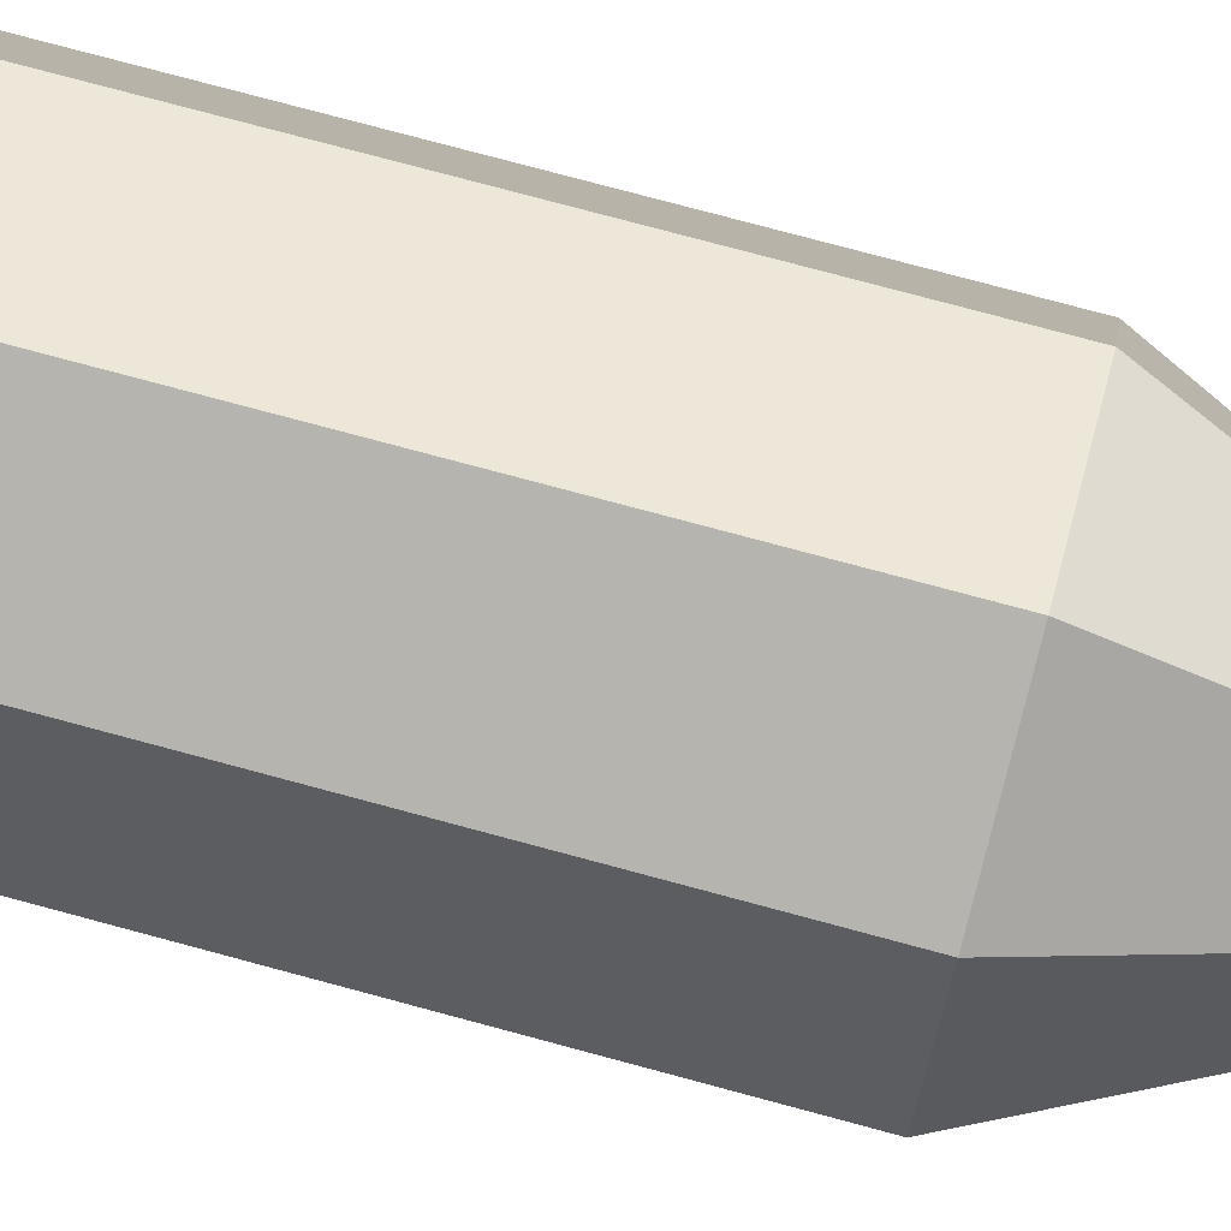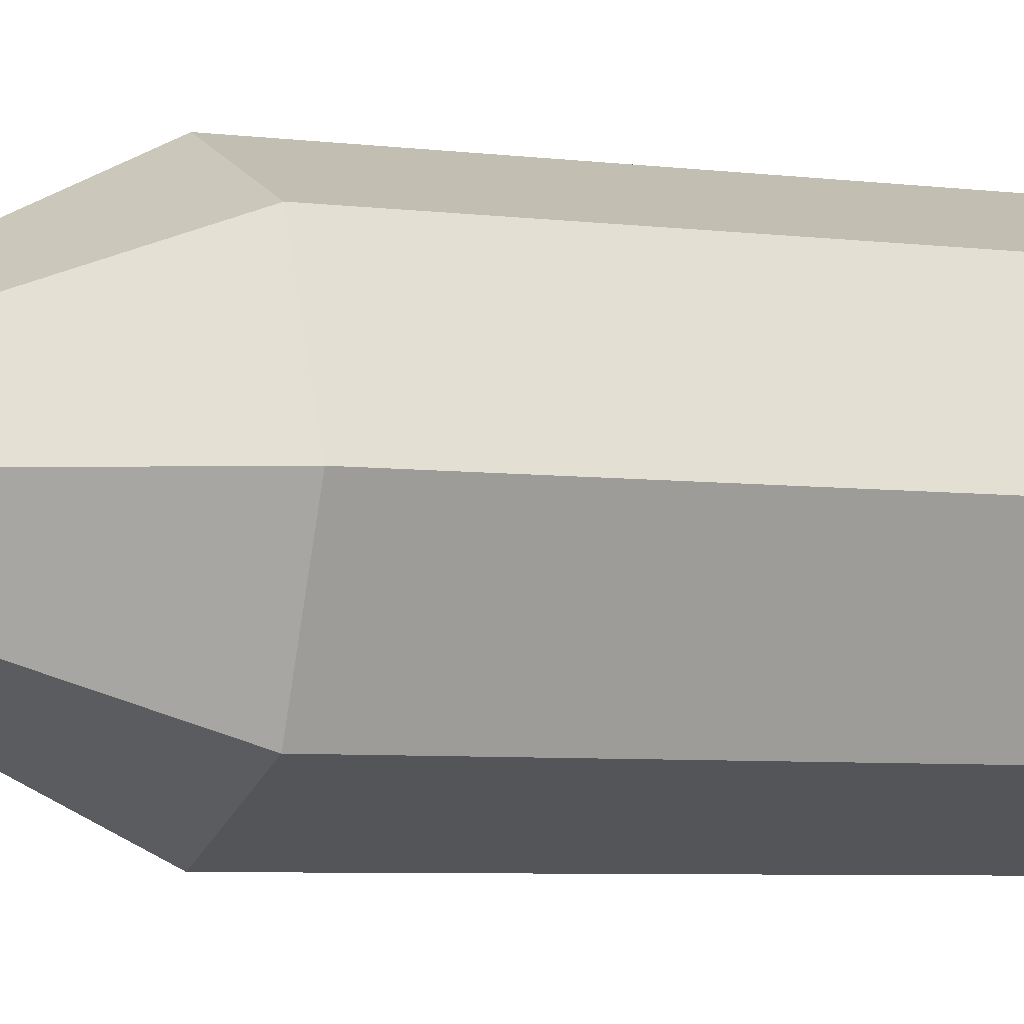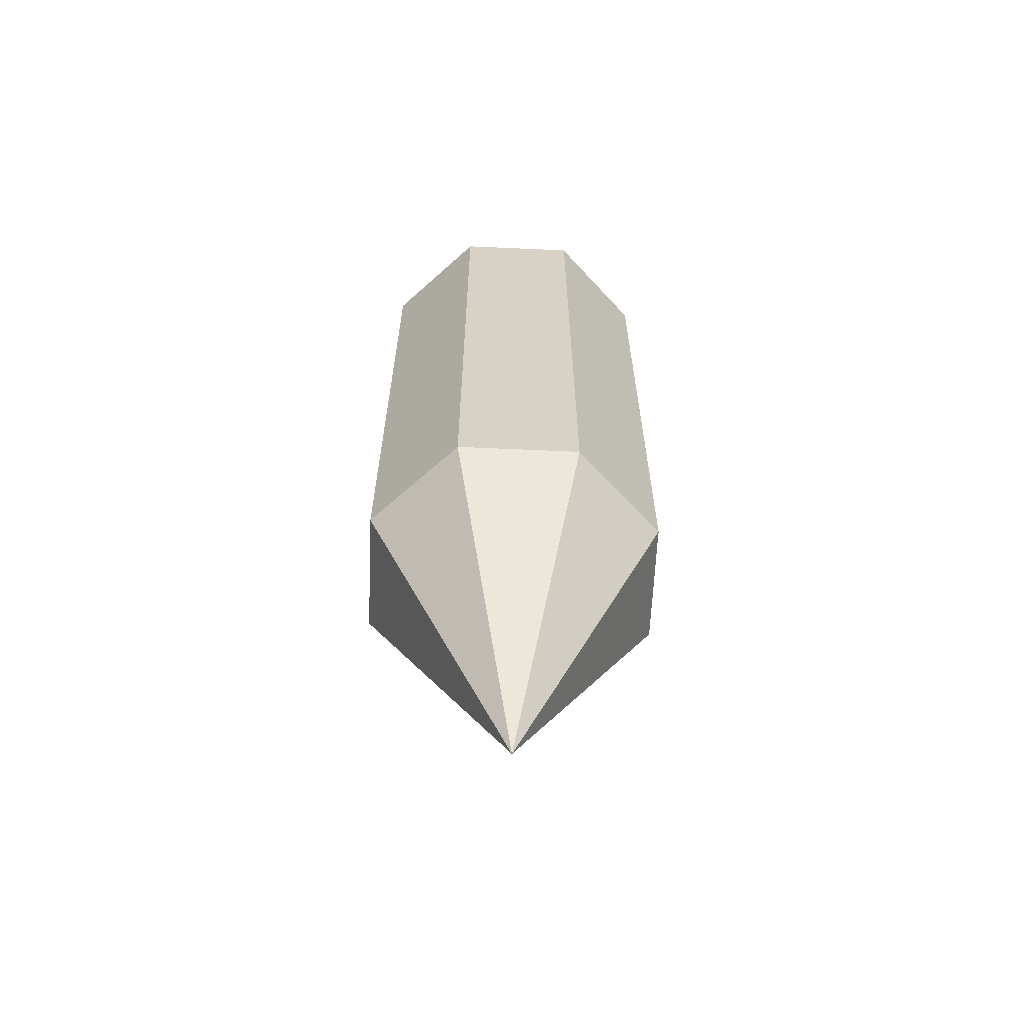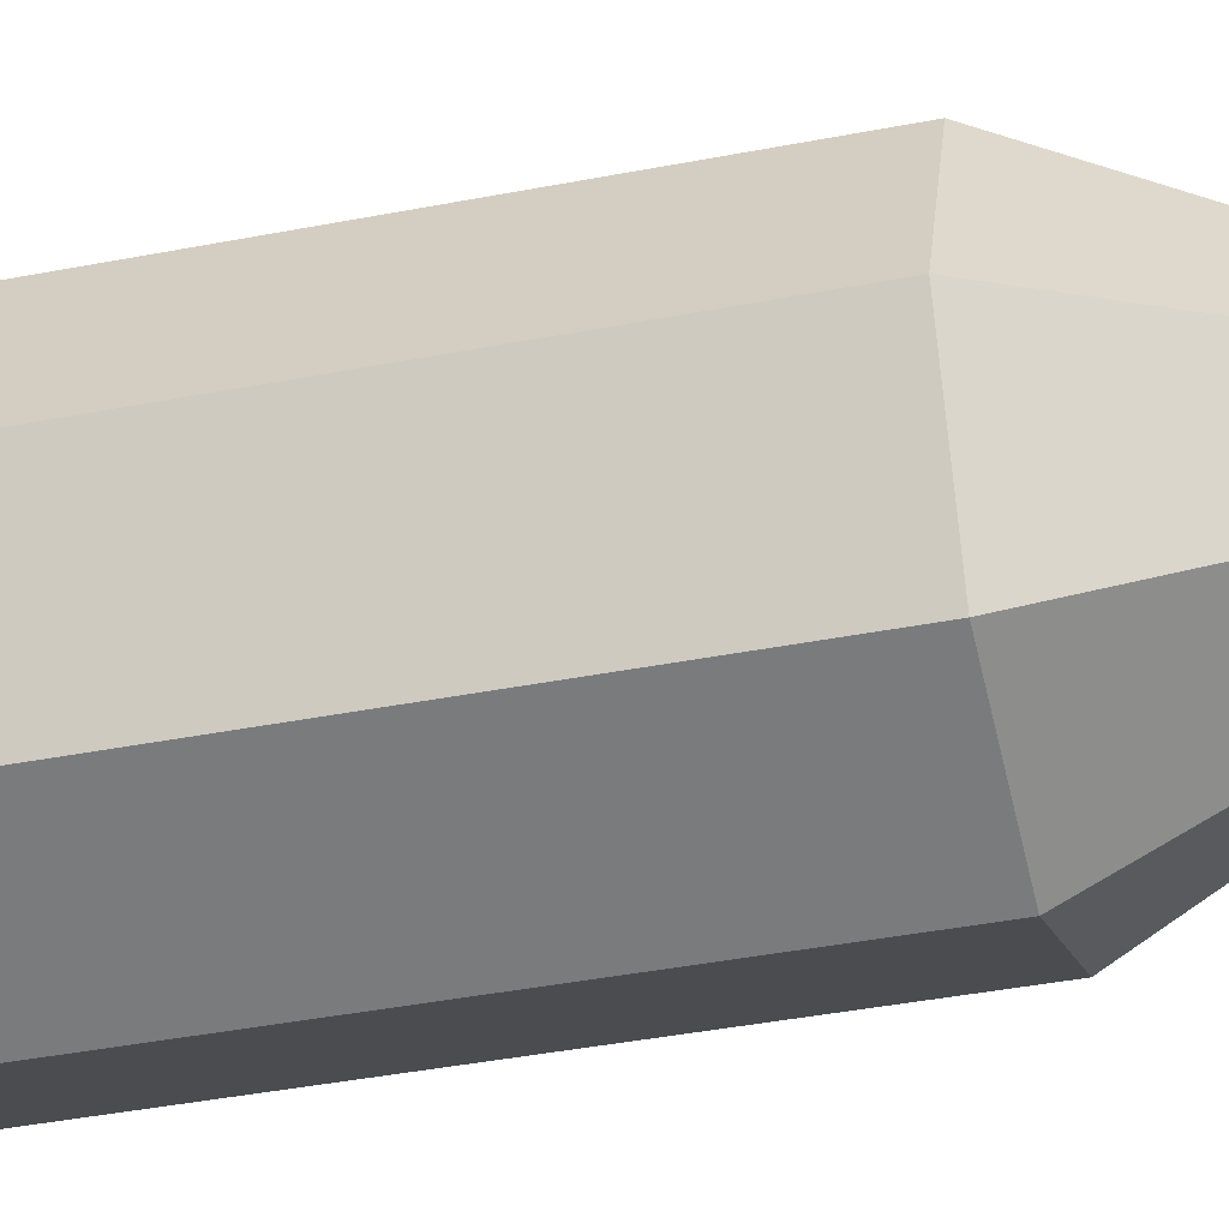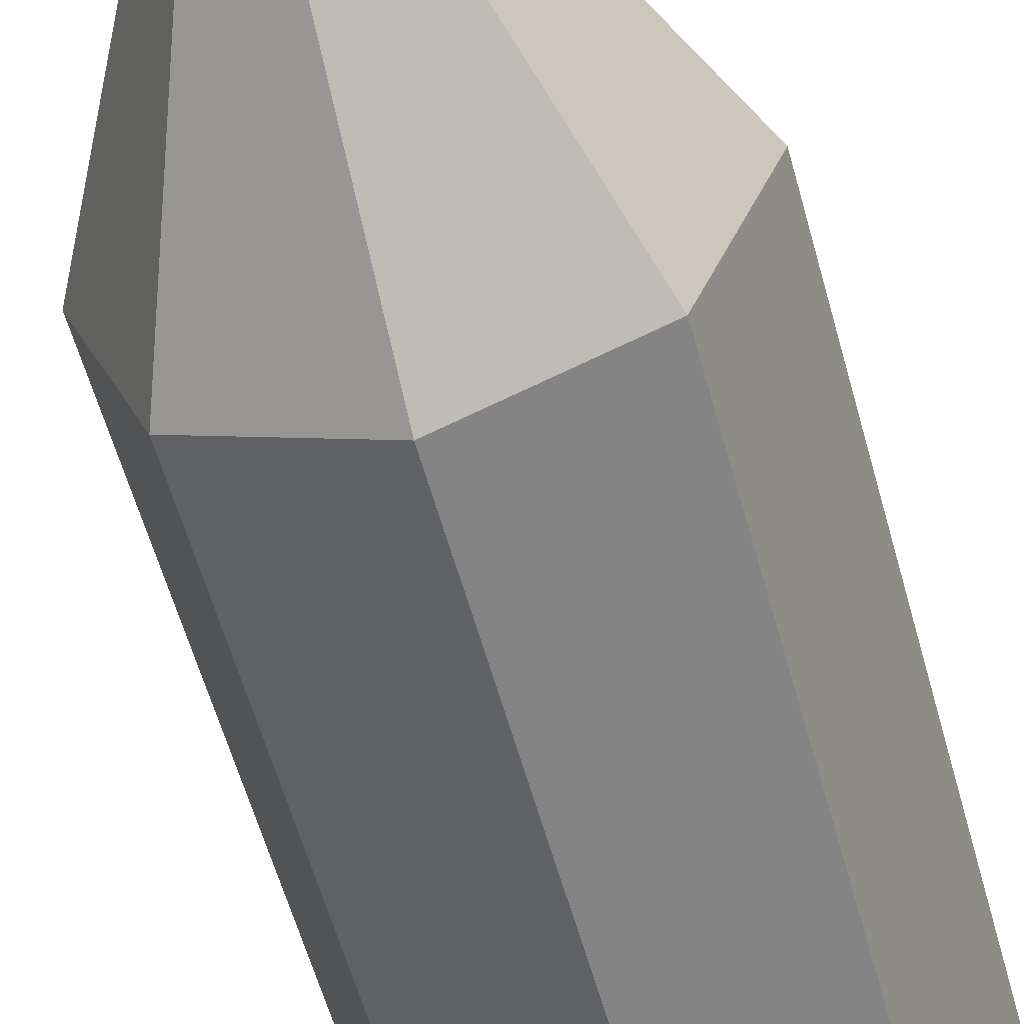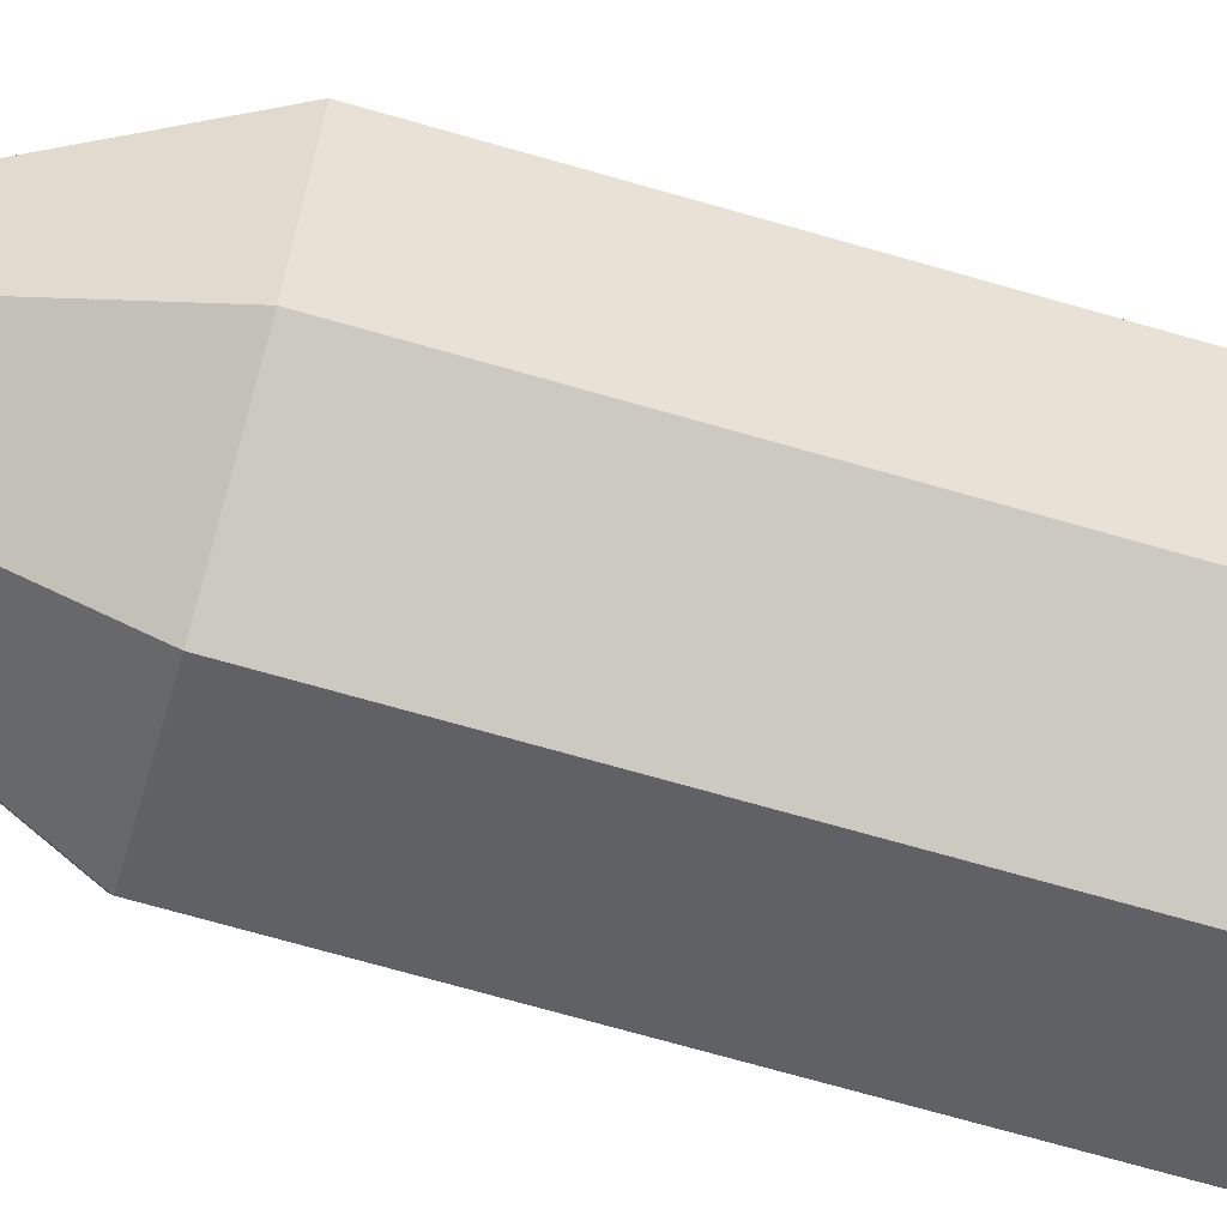
<metadata>
{"format":"obj","ext":"obj","renderer":"f3d","projection":"perspective","resolution":1024,"background":"white","views":[{"elev":76.1,"azim":105.1,"up":"+Y"},{"elev":-5.1,"azim":-113.8,"up":"+Y"},{"elev":-63.1,"azim":-115.1,"up":"+Z"},{"elev":-37.2,"azim":104.4,"up":"+Y"},{"elev":-54.9,"azim":-165.2,"up":"+Y"},{"elev":-70.9,"azim":-106.0,"up":"+Y"}]}
</metadata>
<code>
o Cylinder
v -0 -0.08431 0.1678
v -0 -0.08431 -0.1612
v 0.05962 -0.05962 0.1678
v 0.05962 -0.05962 -0.1612
v 0.08431 -0 0.1678
v 0.08431 -0 -0.1612
v 0.05962 0.05962 0.1678
v 0.05962 0.05962 -0.1612
v -0 0.08431 0.1678
v -0 0.08431 -0.1612
v -0.05962 0.05962 0.1678
v -0.05962 0.05962 -0.1612
v -0.08431 -0 0.1678
v -0.08431 -0 -0.1612
v -0.05962 -0.05962 0.1678
v -0.05962 -0.05962 -0.1612
v -0 -0 -0.3298
f 1 2 4 3
f 3 4 6 5
f 5 6 8 7
f 7 8 10 9
f 9 10 12 11
f 11 12 14 13
f 4 17 6
f 13 14 16 15
f 15 16 2 1
f 1 3 5 7 9 11 13 15
f 10 17 12
f 6 17 8
f 14 17 16
f 8 17 10
f 16 17 2
f 17 4 2
f 12 17 14

</code>
